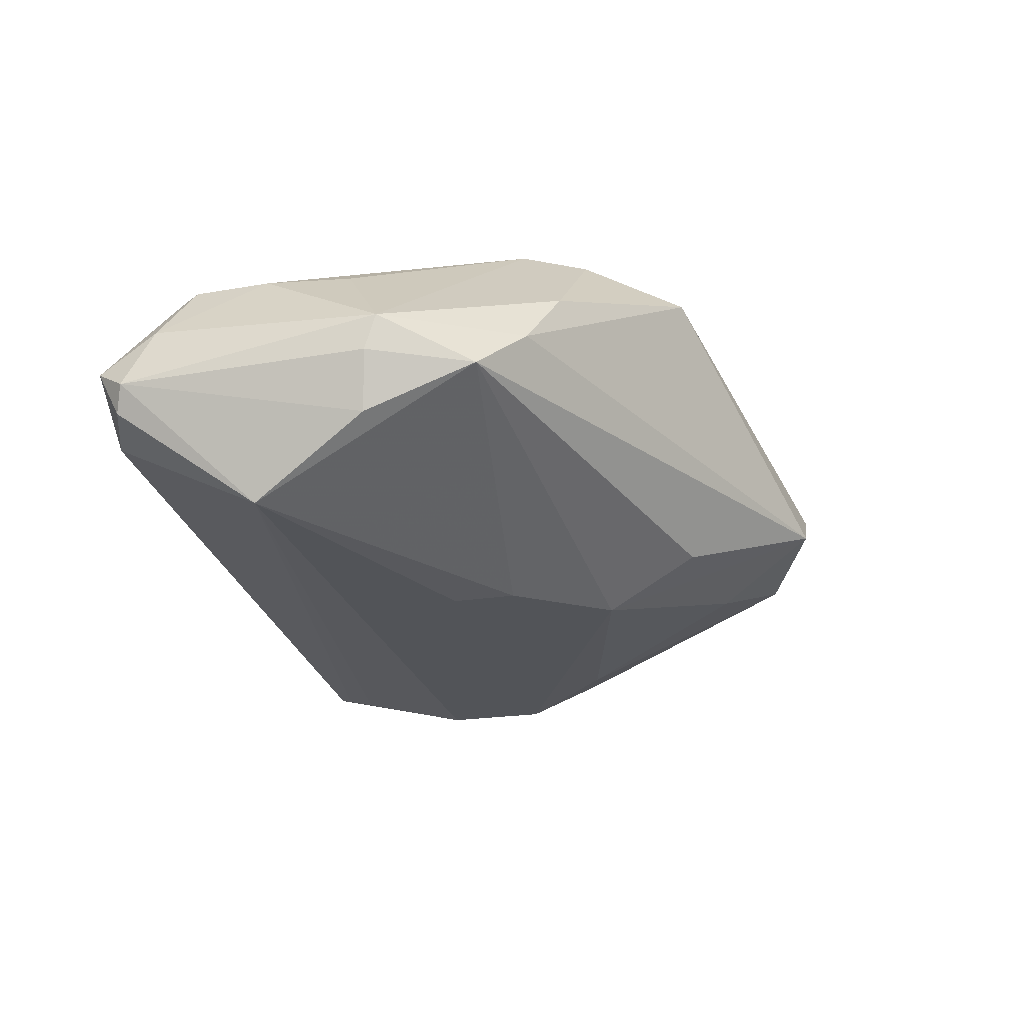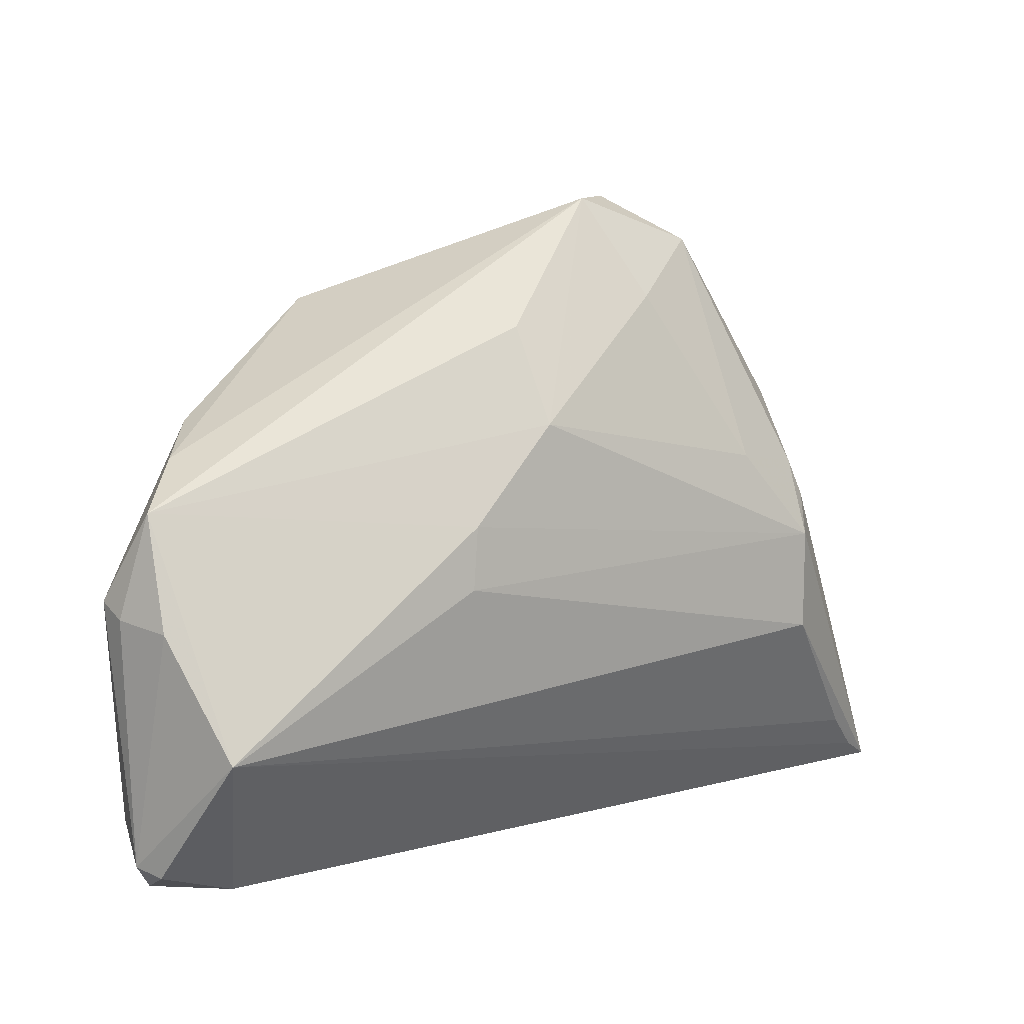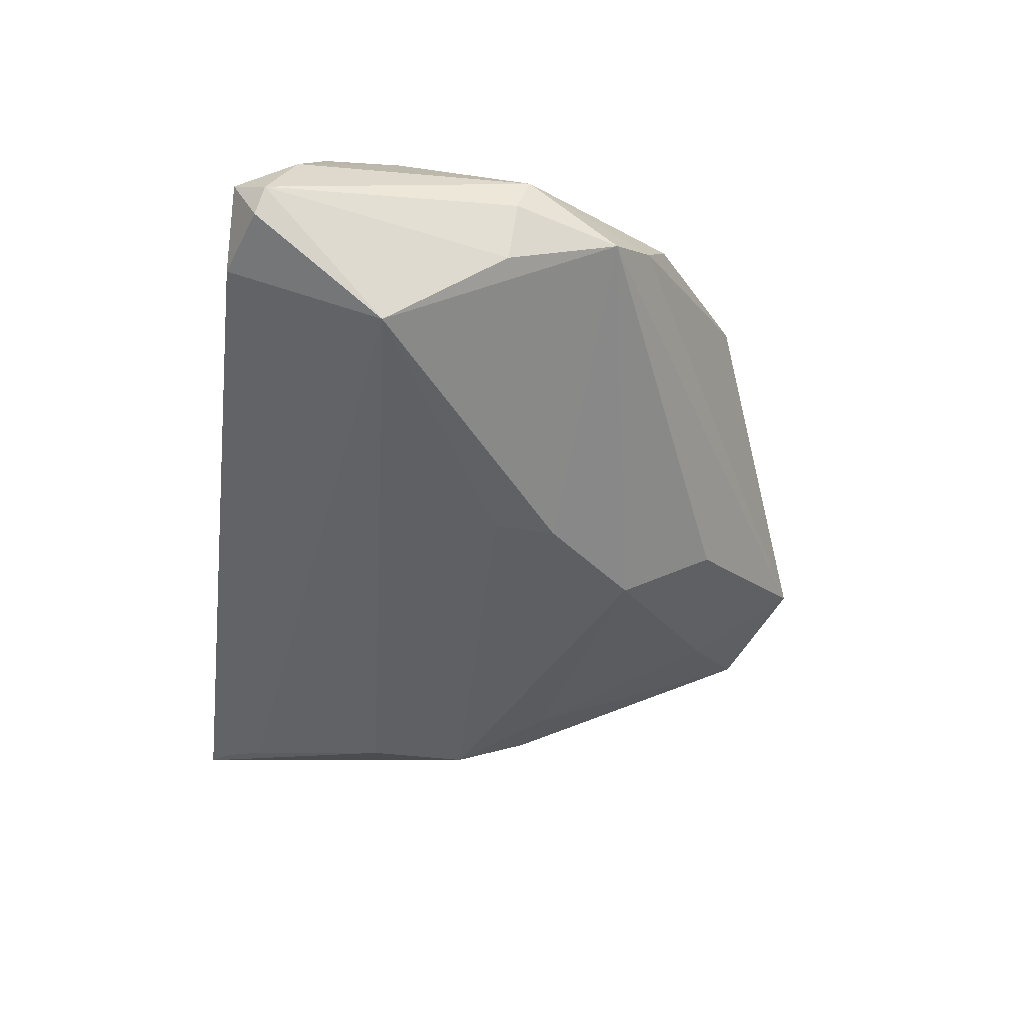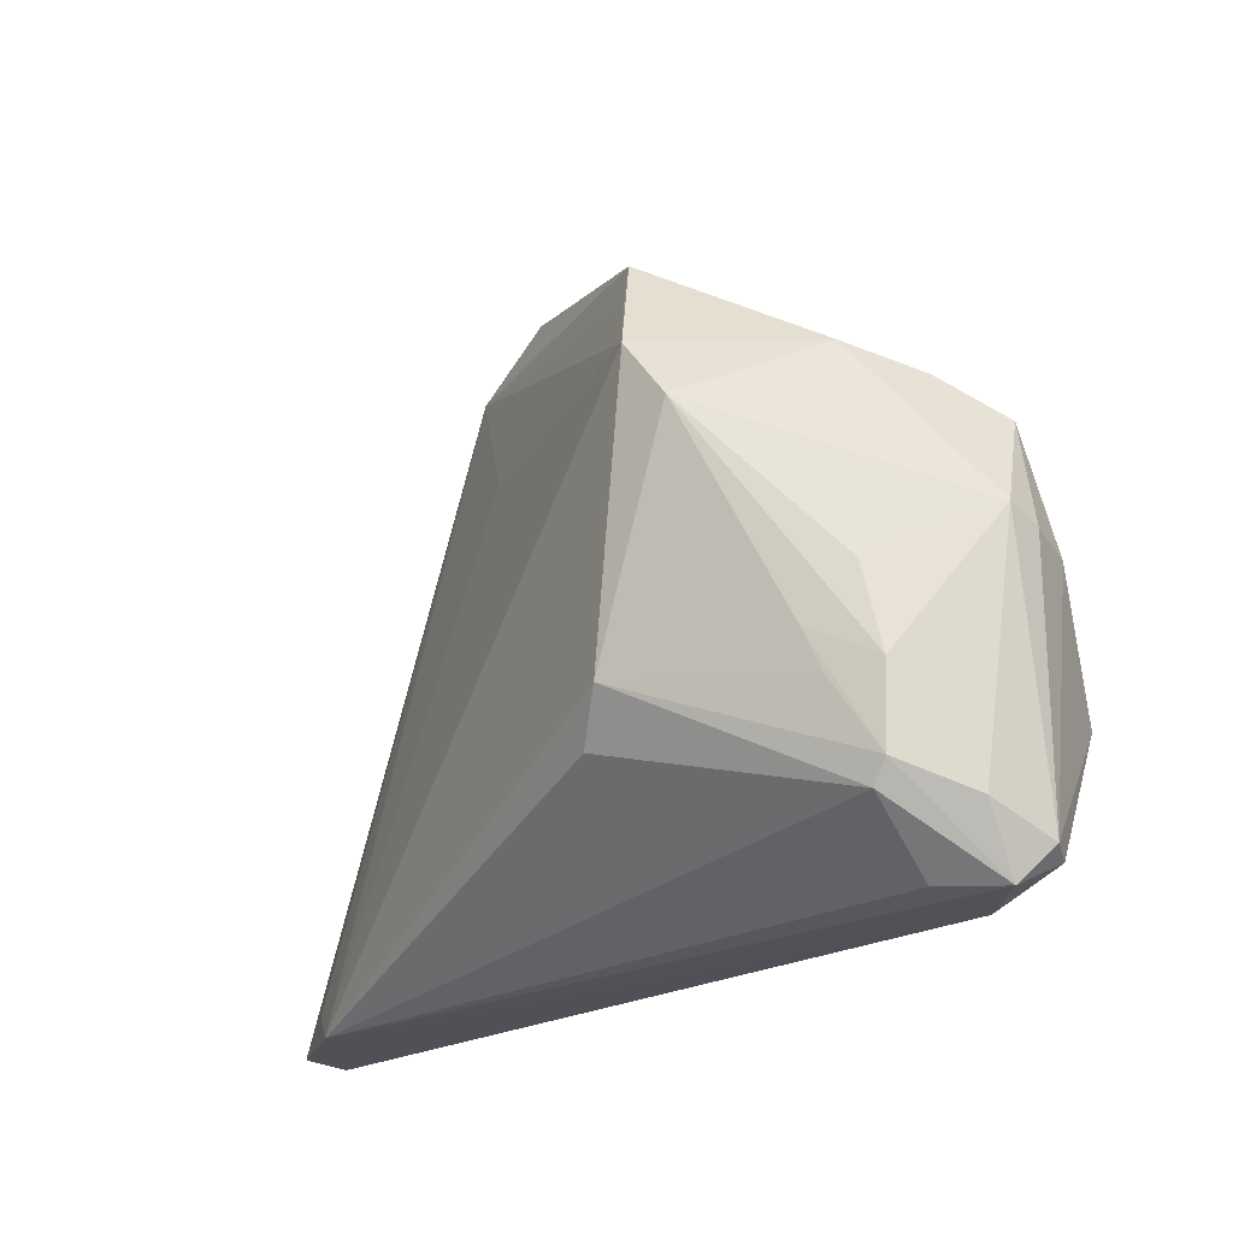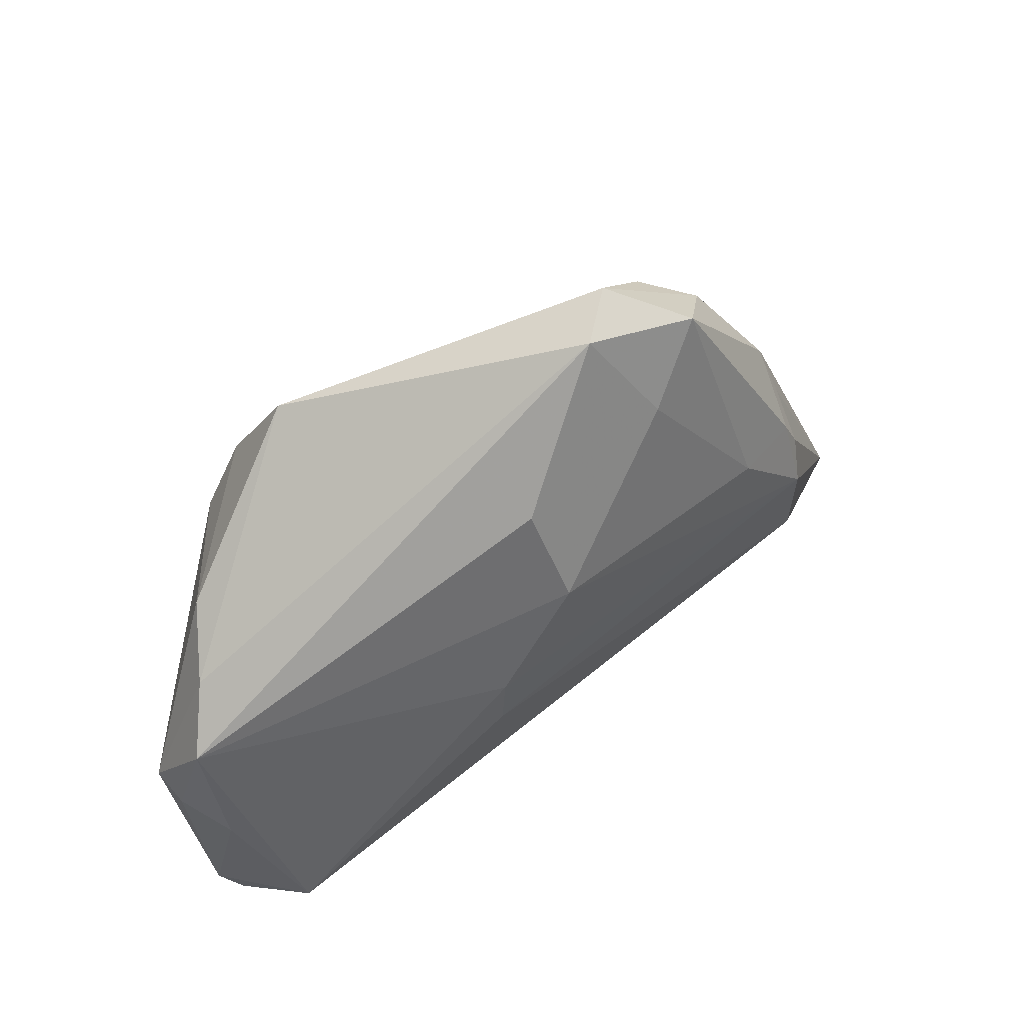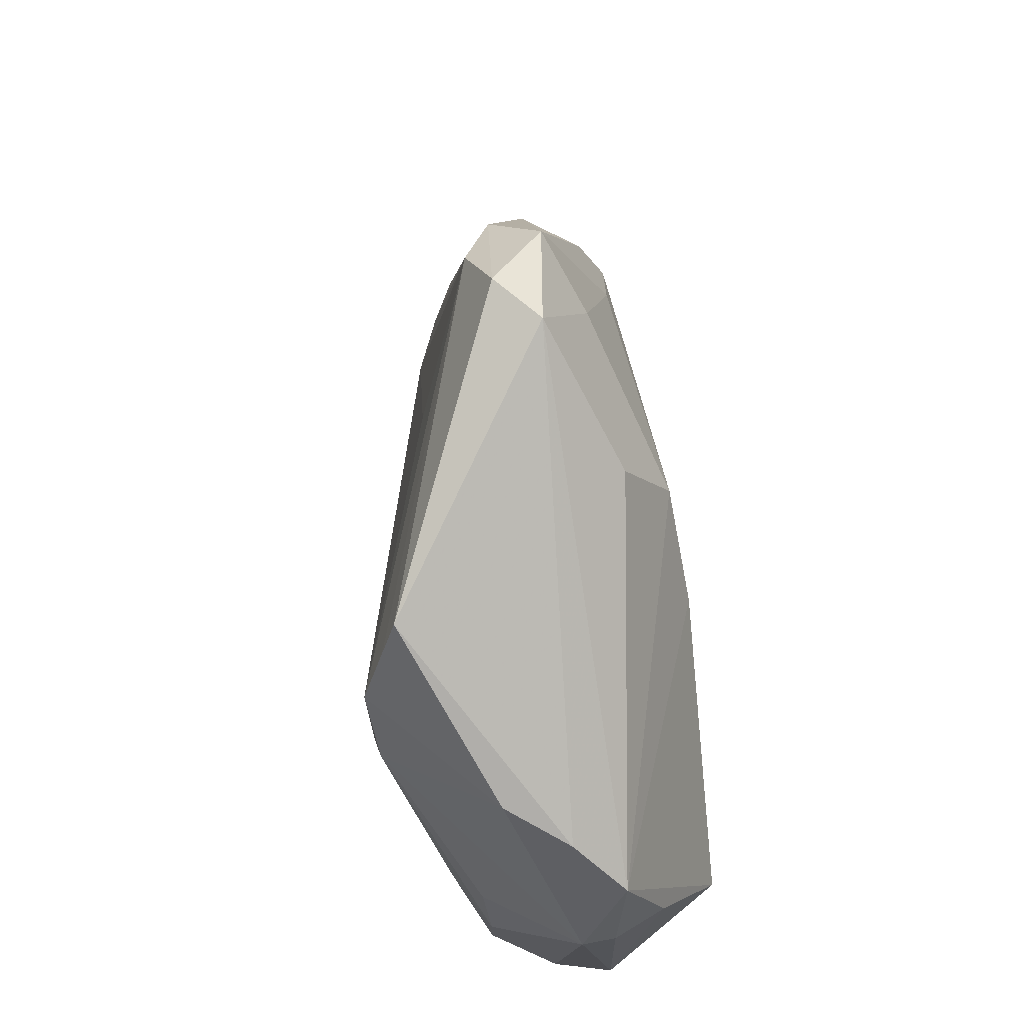
<metadata>
{"format":"obj","ext":"obj","renderer":"f3d","projection":"perspective","resolution":1024,"background":"white","views":[{"elev":-27.9,"azim":101.3,"up":"+Z"},{"elev":11.3,"azim":151.8,"up":"+Y"},{"elev":-47.7,"azim":82.6,"up":"+Z"},{"elev":-21.3,"azim":51.8,"up":"+Y"},{"elev":63.0,"azim":144.7,"up":"+Y"},{"elev":69.0,"azim":83.4,"up":"+Y"}]}
</metadata>
<code>
v -0.02795 0.04152 0.004723
v -0.04288 0.02273 -0.004358
v -0.06299 -0.03386 0.004976
v -0.01432 0.05025 -0.00333
v -0.02897 0.04451 -0.004978
v -0.01449 0.02422 0.01203
v 0.05197 0.002668 -0.001098
v -0.03337 0.01602 -0.01493
v -0.04878 -0.03438 0.0112
v 0.0431 -0.01441 -0.02082
v 0.04294 -0.02622 0.009862
v 0.01733 0.03669 0.01819
v 0.03779 0.02301 0.007535
v 0.04544 -0.01386 0.01004
v 0.04108 -0.03375 0.001311
v 0.04319 -0.003541 0.01091
v -0.04223 0.01419 -0.01234
v 0.0101 0.01138 -0.02037
v -0.04266 -0.008344 -0.01607
v -0.05494 -0.03033 0.00808
v 0.04279 0.01964 -0.0005841
v 0.03859 -0.009782 0.0146
v 0.04854 -0.03124 -0.009328
v 0.04819 0.0004332 -0.01239
v 0.01818 -0.01179 0.02338
v -0.05588 -0.02641 -0.006749
v -0.06054 -0.03143 -0.003838
v 0.0002419 0.03493 -0.01205
v 0.01087 0.003519 -0.02082
v 0.04025 -0.01472 0.01328
v -0.04265 0.004567 -0.01607
v 0.02784 0.01646 0.0219
v 0.03915 -0.03438 -0.008991
v -0.02025 0.05021 0.002079
v 0.01869 0.03218 0.01984
v -0.06456 -0.03403 -0.001816
v 0.05069 -0.0303 -0.006345
v 0.01351 -0.01747 0.02103
v -0.04408 0.009517 -0.01277
v 0.04793 0.01434 -0.006916
v -0.02046 0.03763 -0.009868
v -0.04393 0.01616 -0.007675
v 0.04801 -0.03438 -0.003019
v -0.03506 0.03646 0.001054
v 0.0514 0.001151 -0.005556
v 0.02215 0.02411 0.02298
v -0.001029 0.02314 -0.01855
v 0.04494 -0.02348 0.009962
v 0.04943 -0.02679 0.001515
f 9 25 46
f 3 1 44
f 46 25 32
f 20 1 3
f 3 9 20
f 20 9 1
f 46 1 6
f 6 9 46
f 1 9 6
f 21 40 4
f 4 12 21
f 35 1 46
f 46 12 35
f 35 12 1
f 34 12 4
f 1 12 34
f 34 44 1
f 4 40 28
f 25 9 38
f 13 12 46
f 13 21 12
f 46 32 13
f 5 34 4
f 44 34 5
f 40 18 47
f 47 28 40
f 4 28 47
f 10 18 40
f 27 10 33
f 3 44 2
f 44 5 2
f 14 32 22
f 22 32 25
f 25 30 22
f 48 30 25
f 48 49 14
f 14 22 48
f 48 22 30
f 9 15 11
f 11 38 9
f 25 38 11
f 11 48 25
f 37 49 43
f 43 11 15
f 43 9 33
f 43 15 9
f 49 48 43
f 48 11 43
f 14 49 7
f 7 13 32
f 7 45 40
f 37 45 7
f 7 49 37
f 40 21 7
f 21 13 7
f 41 5 4
f 4 47 41
f 31 47 18
f 23 10 37
f 33 10 23
f 37 43 23
f 23 43 33
f 24 45 37
f 37 10 24
f 40 45 24
f 24 10 40
f 29 10 19
f 18 10 29
f 19 31 29
f 29 31 18
f 19 10 26
f 10 27 26
f 3 2 36
f 36 27 33
f 36 9 3
f 33 9 36
f 39 31 36
f 36 31 19
f 19 26 36
f 36 26 27
f 16 32 14
f 14 7 16
f 16 7 32
f 8 41 47
f 47 31 8
f 5 41 8
f 17 31 39
f 39 2 17
f 17 2 5
f 5 8 17
f 17 8 31
f 42 2 39
f 39 36 42
f 42 36 2

</code>
